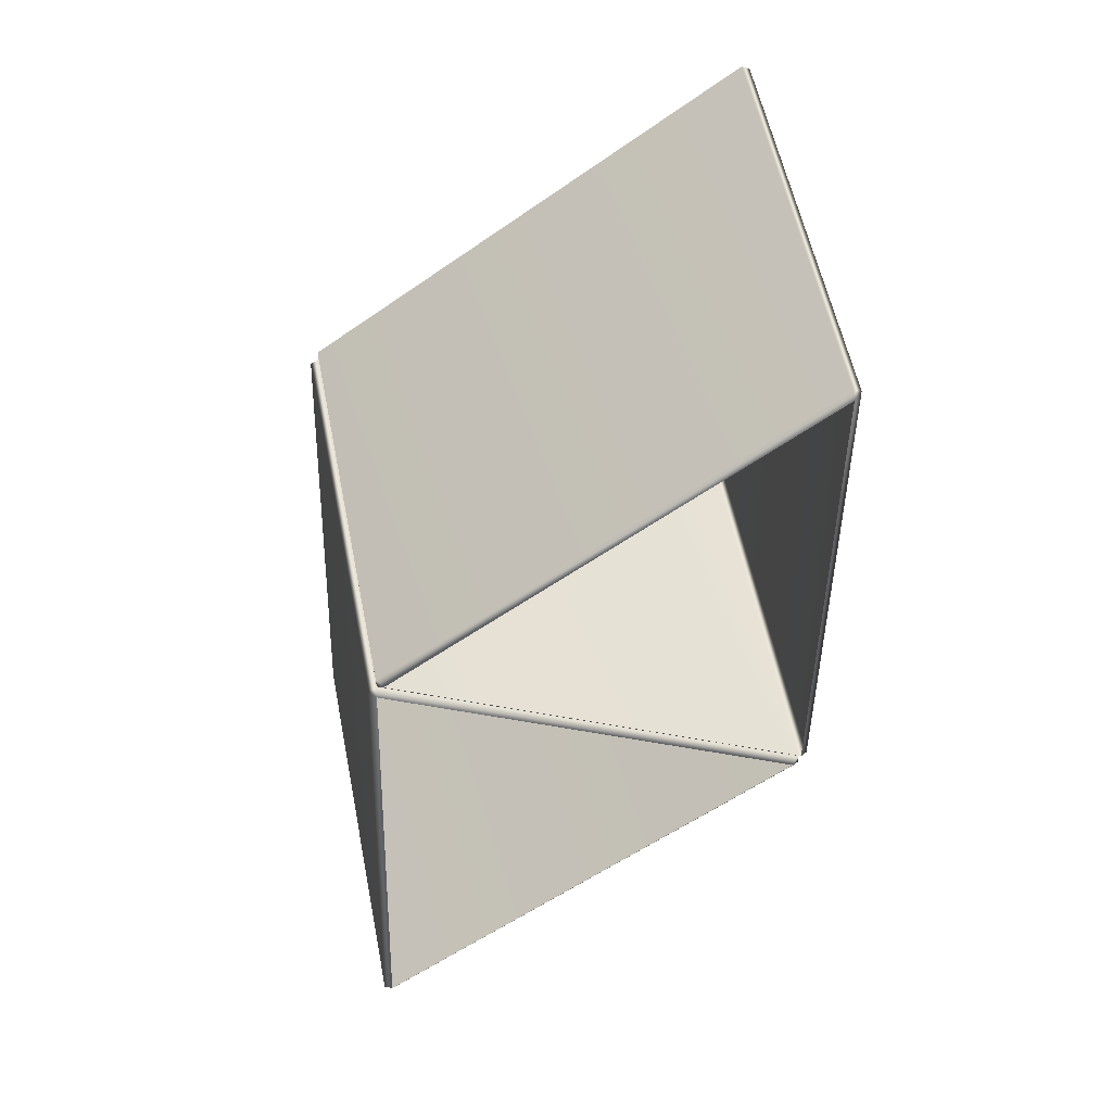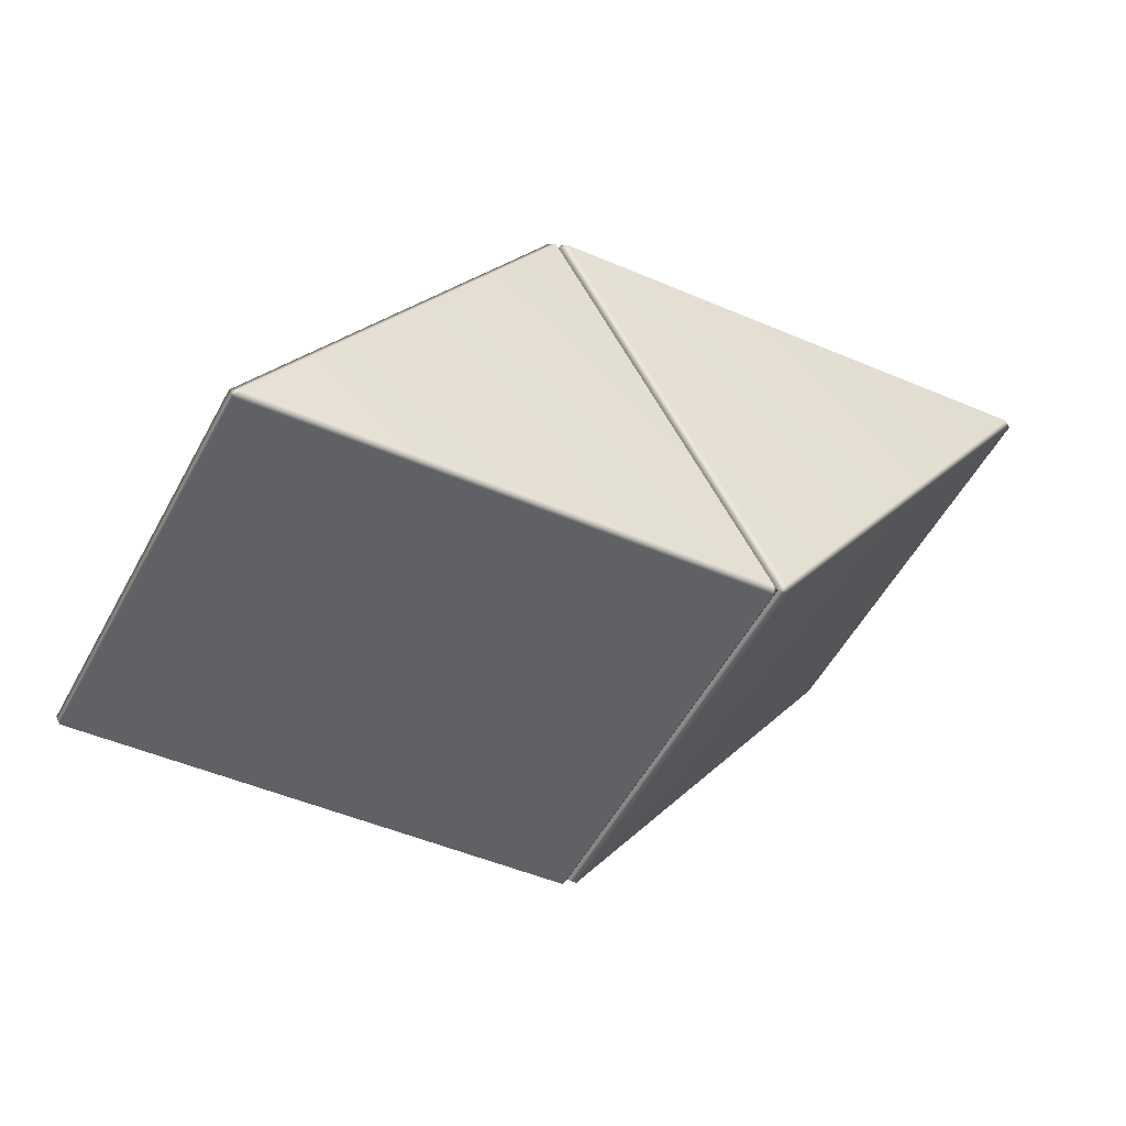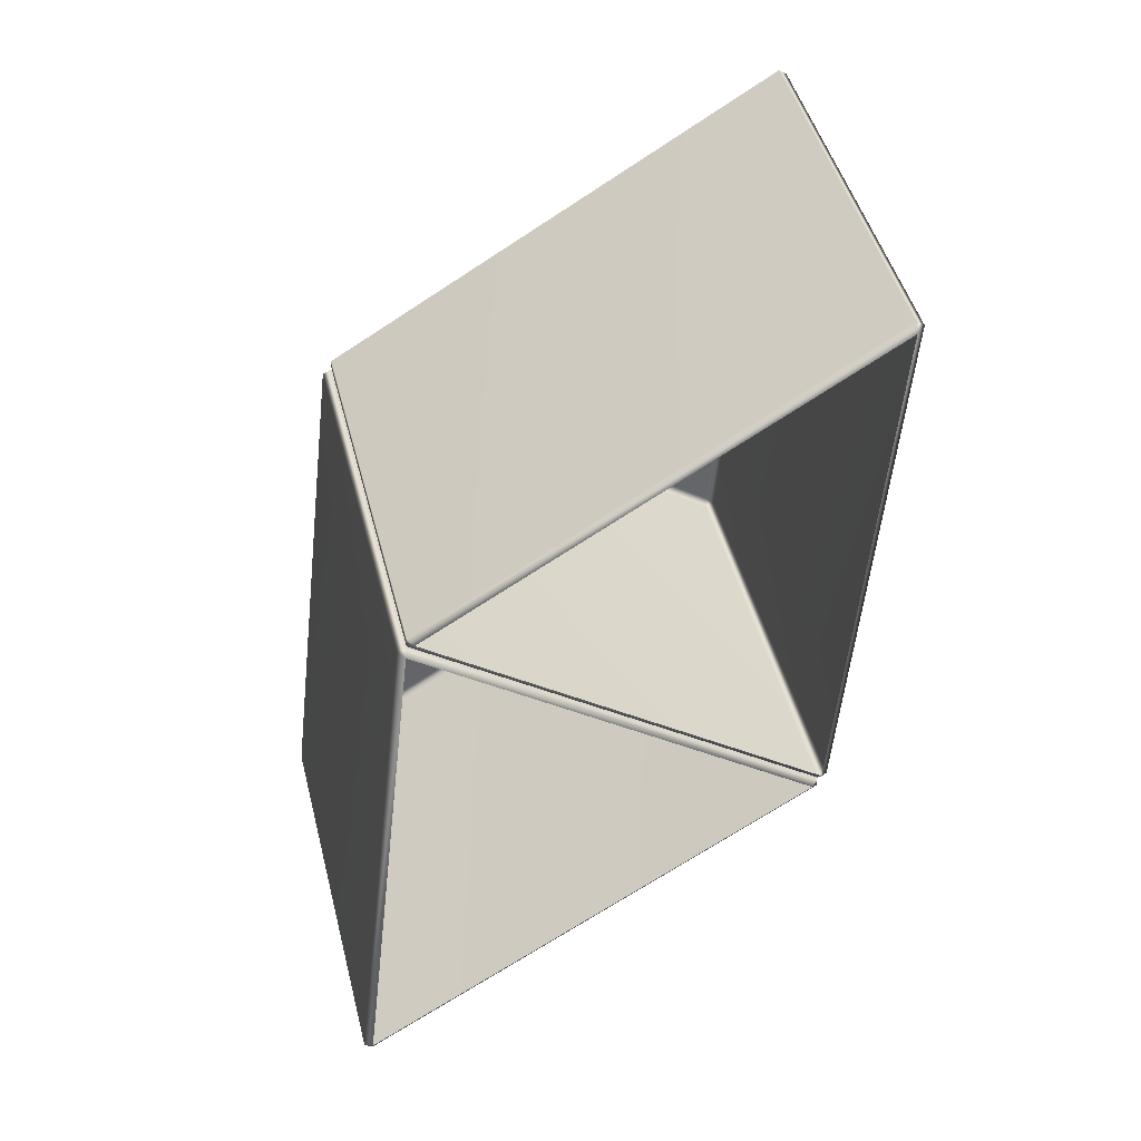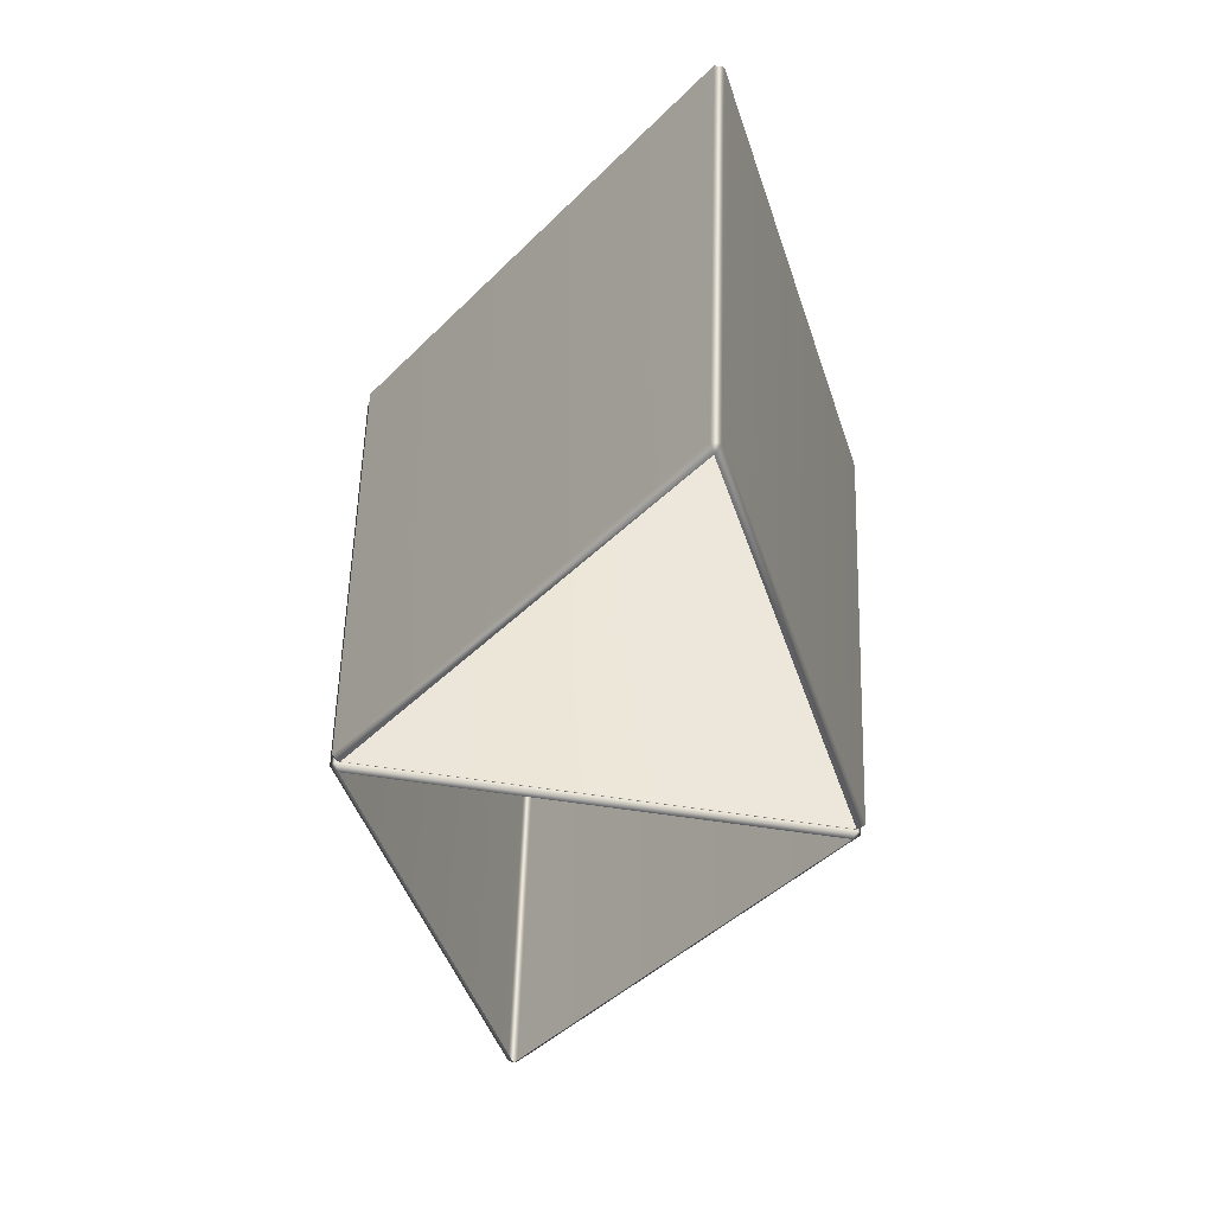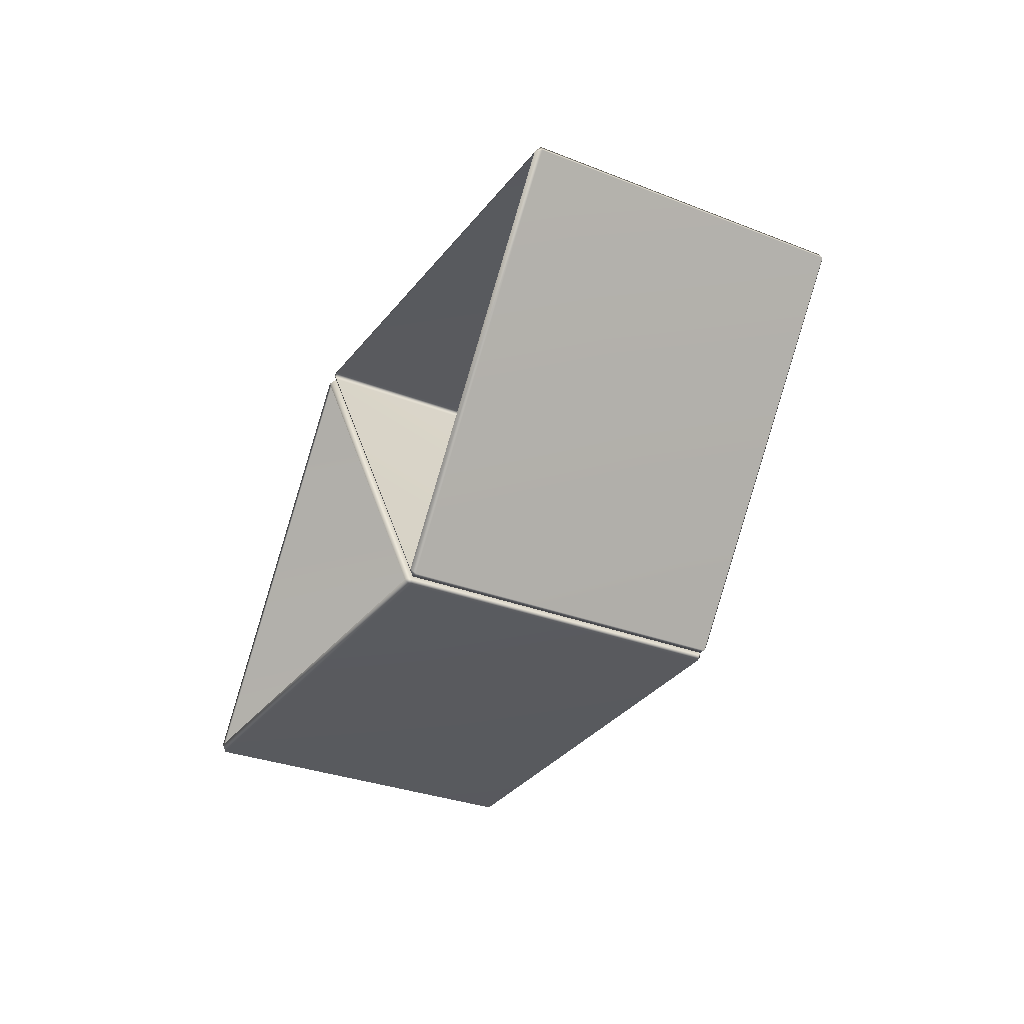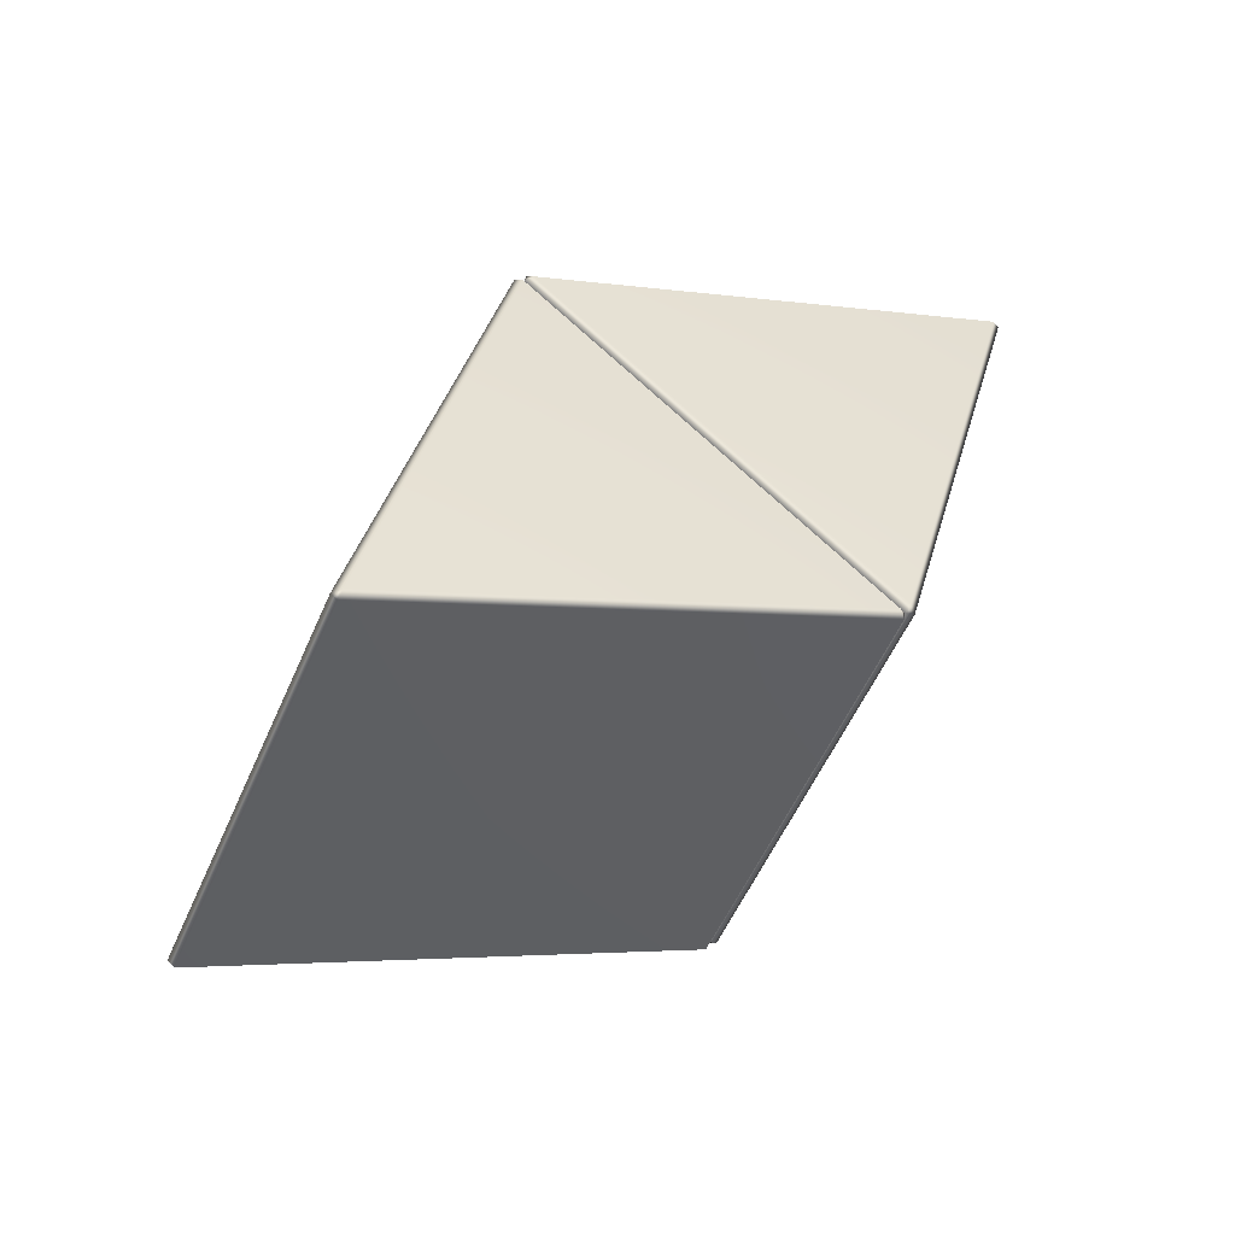
<metadata>
{"format":"obj","ext":"obj","renderer":"f3d","projection":"perspective","resolution":1024,"background":"white","views":[{"elev":-13.0,"azim":-30.1,"up":"+Y"},{"elev":49.7,"azim":63.6,"up":"+Y"},{"elev":-23.8,"azim":-35.4,"up":"+Y"},{"elev":-66.7,"azim":168.8,"up":"+Y"},{"elev":36.3,"azim":71.1,"up":"+Z"},{"elev":57.5,"azim":44.6,"up":"+Y"}]}
</metadata>
<code>
g LM4_PrismObstacle_17
v -2.117 -1.168 5.087
v -0.2631 -3.098 1.731
v -0.2993 -3.082 1.654
v -2.178 -1.124 5.057
v -1.954 1.962 3.406
v -1.914 1.992 3.465
v -2.136 -1.095 5.117
v -2.117 -1.168 5.087
v -0.0739 0.004649 -0.001329
v -0.2225 -3.087 1.655
v 4.547e-15 -1.603e-06 -3.58e-06
v -0.2631 -3.098 1.731
v -2.136 -1.095 5.117
v 1.697 -1.408 5.156
v -2.117 -1.168 5.087
v 1.725 -1.339 5.186
v 1.948 1.748 3.535
v -1.914 1.992 3.465
v 1.987 1.714 3.477
v 1.764 -1.372 5.128
v 1.697 -1.408 5.156
v -1.887 2.004 3.39
v -1.954 1.962 3.406
v 1.927 1.764 3.458
v 1.987 1.714 3.477
v 4.547e-15 -1.603e-06 -3.58e-06
v -0.03311 0.07315 0.03339
v -0.0739 0.004649 -0.001329
v 1.764 -1.372 5.128
v -0.2631 -3.098 1.731
v 1.697 -1.408 5.156
v -0.2225 -3.087 1.655
v 4.547e-15 -1.603e-06 -3.58e-06
v 1.987 1.714 3.477
v 1.699 -1.346 5.27
v -0.1552 0.5844 8.627
v -0.1129 0.653 8.658
v 1.766 -1.304 5.254
v 1.989 1.781 3.603
v 1.949 1.753 3.543
v 1.724 -1.333 5.195
v 1.699 -1.346 5.27
v 0.1097 3.743 7.008
v -0.1896 0.6579 8.657
v 0.03583 3.747 7.007
v -0.1552 0.5844 8.627
v 1.724 -1.333 5.195
v -2.115 -1.106 5.202
v 1.699 -1.346 5.27
v -2.138 -1.091 5.126
v -1.912 1.995 3.474
v 1.949 1.753 3.543
v -1.952 2.029 3.532
v -2.176 -1.056 5.183
v -2.115 -1.106 5.202
v 1.929 1.825 3.573
v 1.989 1.781 3.603
v -1.885 2.065 3.504
v -1.952 2.029 3.532
v 0.03583 3.747 7.007
v 0.07487 3.756 6.929
v 0.1097 3.743 7.008
v -2.176 -1.056 5.183
v -0.1552 0.5844 8.627
v -2.115 -1.106 5.202
v -0.1896 0.6579 8.657
v 0.03583 3.747 7.007
v -1.952 2.029 3.532
g LM4_PrismObstacle_17_0
f 3 2 1
f 4 3 1
f 4 5 3
f 6 5 4
f 7 6 4
f 7 4 8
f 5 9 3
f 10 3 9
f 11 10 9
f 3 10 12
f 15 14 13
f 14 16 13
f 16 17 13
f 17 18 13
f 19 17 16
f 20 19 16
f 16 21 20
f 18 17 22
f 18 22 23
f 17 24 22
f 17 25 24
f 25 26 24
f 22 27 23
f 24 27 22
f 26 27 24
f 27 28 23
f 27 26 28
f 31 30 29
f 30 32 29
f 32 33 29
f 33 34 29
f 37 36 35
f 38 37 35
f 38 39 37
f 40 39 38
f 41 40 38
f 41 38 42
f 39 43 37
f 44 37 43
f 45 44 43
f 37 44 46
f 49 48 47
f 48 50 47
f 50 51 47
f 51 52 47
f 53 51 50
f 54 53 50
f 50 55 54
f 52 51 56
f 52 56 57
f 51 58 56
f 51 59 58
f 59 60 58
f 56 61 57
f 58 61 56
f 60 61 58
f 61 62 57
f 61 60 62
f 65 64 63
f 64 66 63
f 66 67 63
f 67 68 63

</code>
